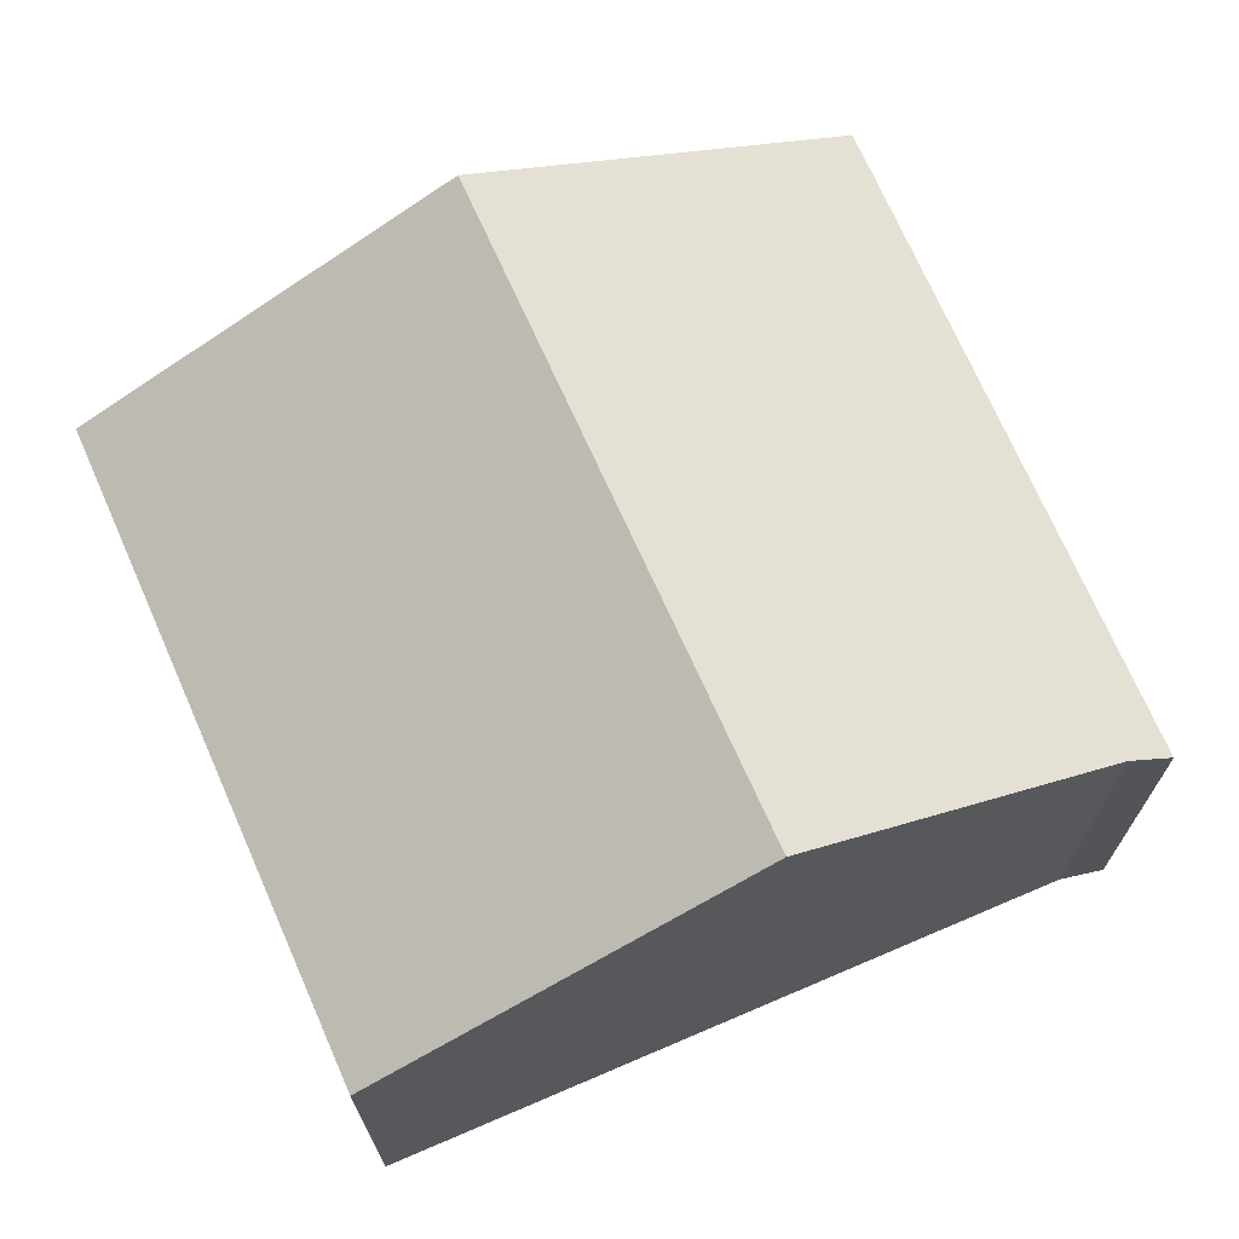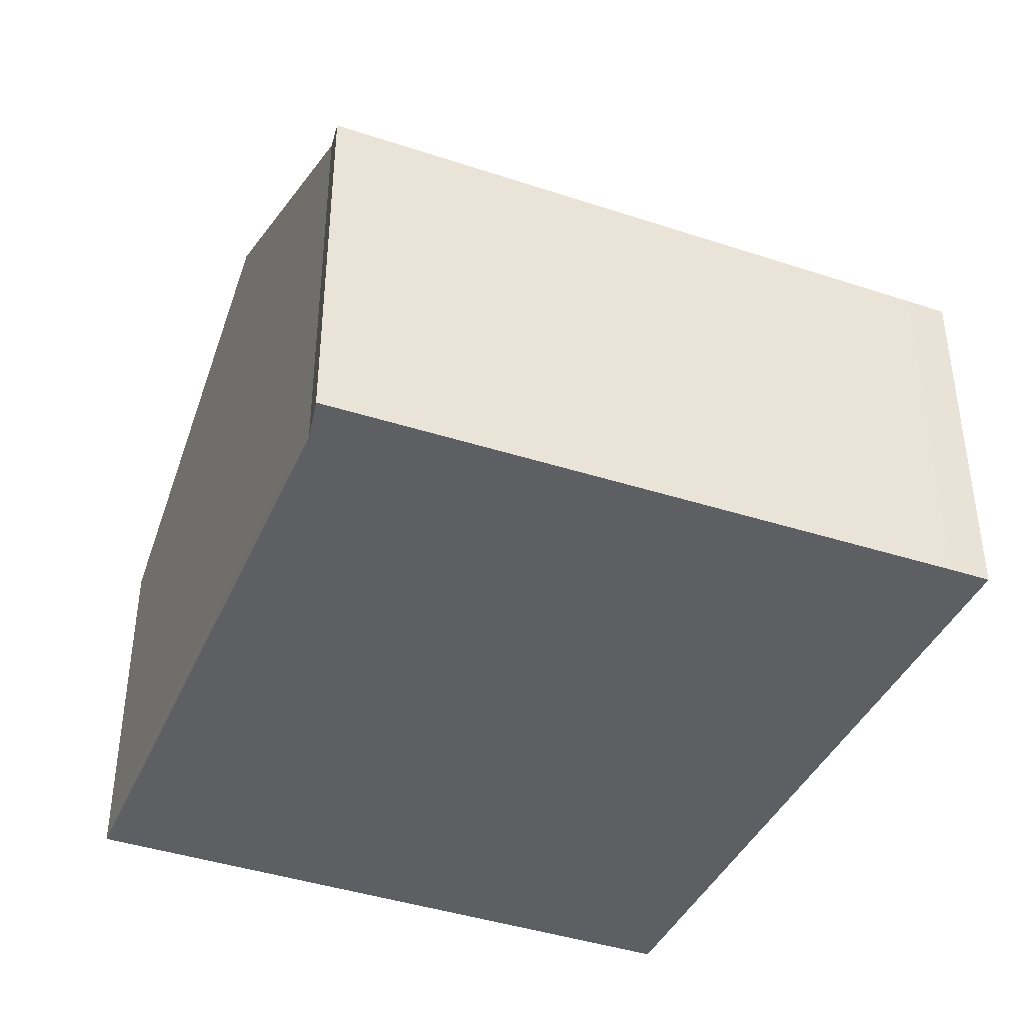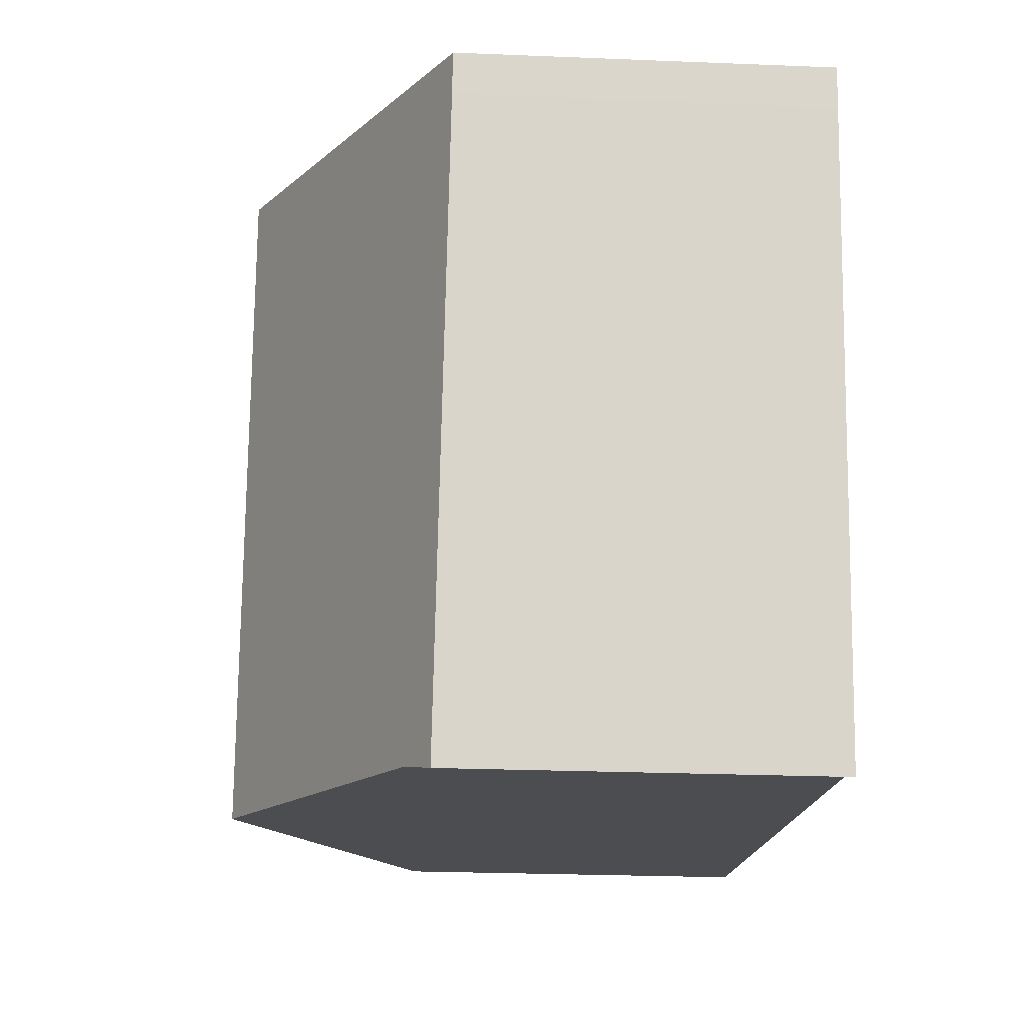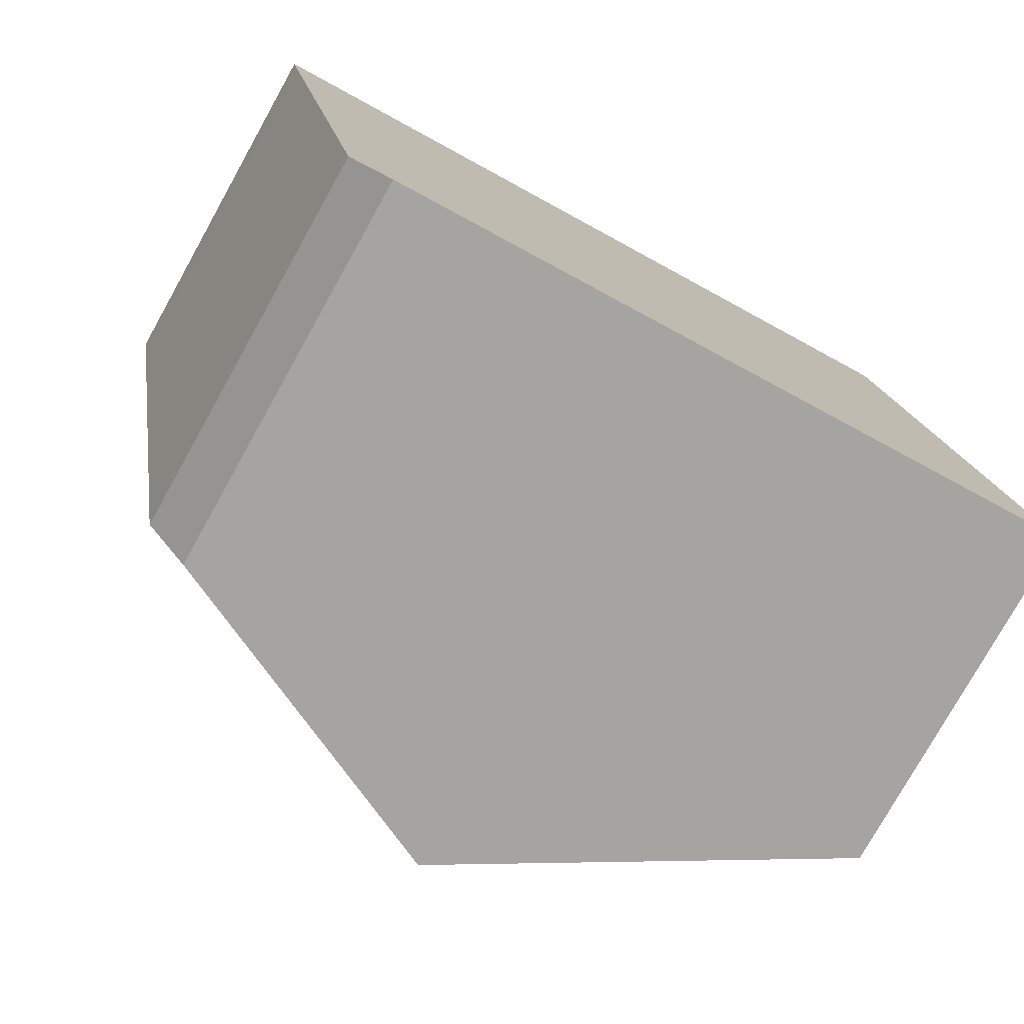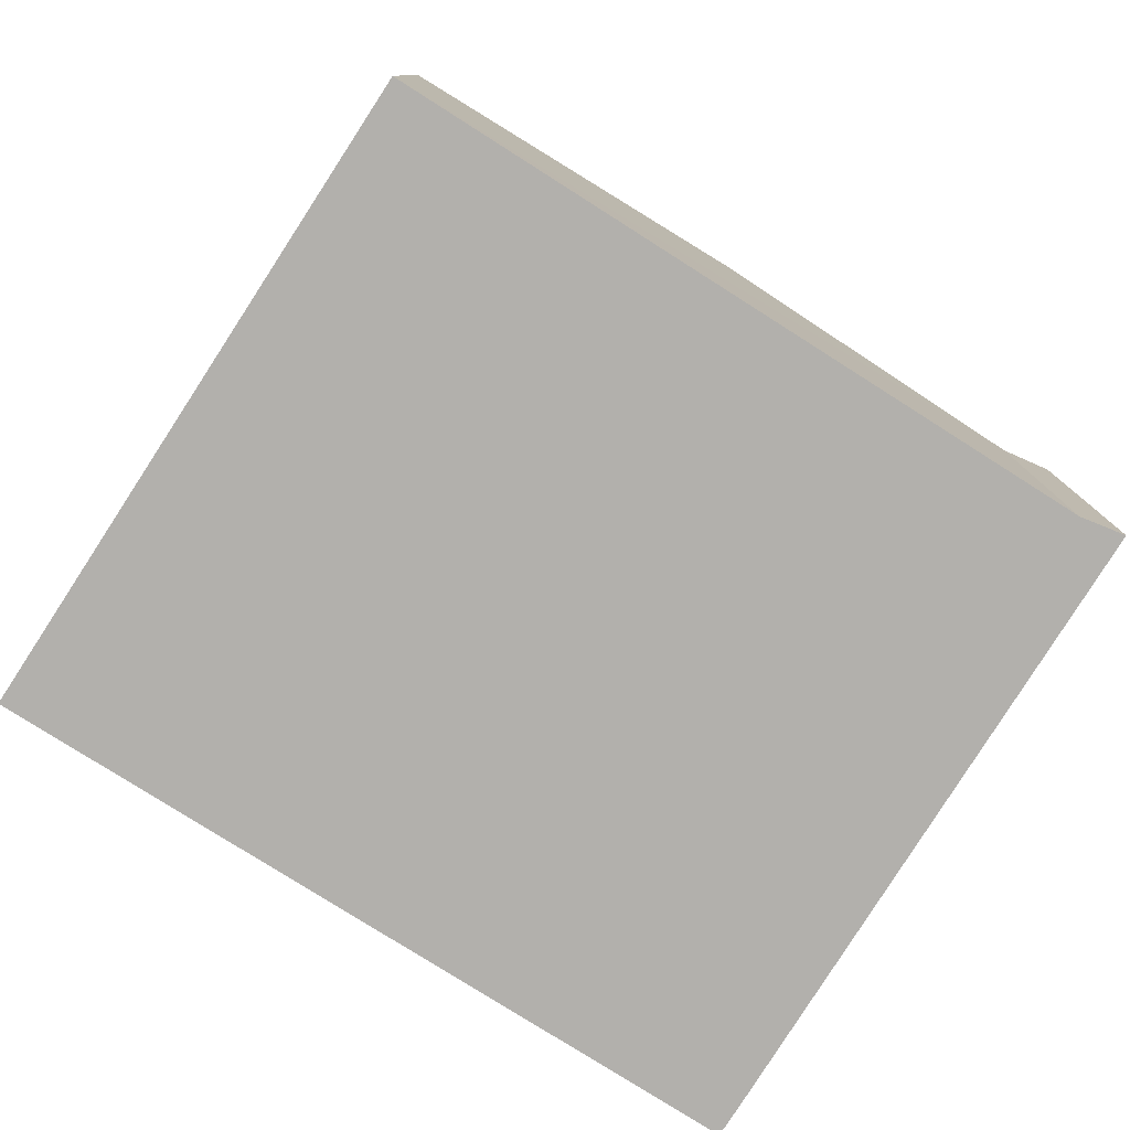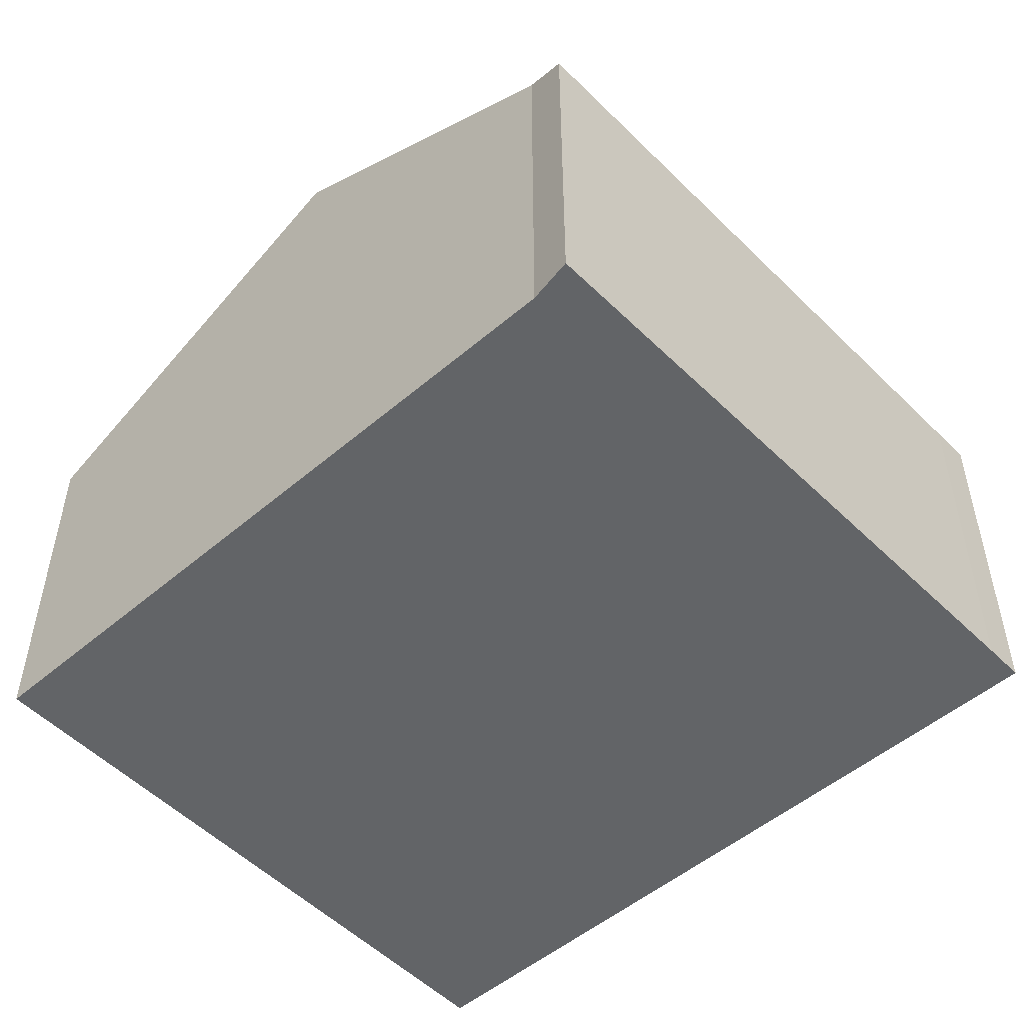
<metadata>
{"format":"obj","ext":"obj","renderer":"f3d","projection":"perspective","resolution":1024,"background":"white","views":[{"elev":69.6,"azim":147.1,"up":"+Y"},{"elev":-40.2,"azim":-121.8,"up":"+Y"},{"elev":-25.5,"azim":-93.7,"up":"+Z"},{"elev":-77.7,"azim":-29.2,"up":"+Z"},{"elev":-78.7,"azim":137.9,"up":"+Y"},{"elev":-51.1,"azim":-146.8,"up":"+Y"}]}
</metadata>
<code>
v  2.895 7.013 -11.58
v  6.913 9.984 1.181
v  8.76 9.984 -10.58
v  2.13 6.614 -11.86
v  1.502 6.574 -8.377
v  0.125 6.487 -0.734
v  0 6.482 3.969e-16
v  15.57 6.532 -9.416
v  13.73 6.532 2.346
v  0 0 0
v  6.913 -7.232e-17 1.181
v  13.73 -1.437e-16 2.346
v  15.57 5.766e-16 -9.416
v  8.76 6.479e-16 -10.58
v  2.895 7.093e-16 -11.58
v  2.13 7.264e-16 -11.86
v  1.502 5.129e-16 -8.377
v  0.125 4.494e-17 -0.734
g defaultobject
f 1 2 3
f 2 1 4
f 2 4 5
f 2 5 6
f 2 6 7
f 2 8 3
f 8 2 9
f 10 2 7
f 2 10 9
f 9 10 11
f 9 11 12
f 12 8 9
f 8 12 13
f 13 3 8
f 3 13 1
f 1 13 14
f 1 14 15
f 15 4 1
f 4 15 16
f 16 5 4
f 5 16 6
f 6 16 17
f 6 17 18
f 6 18 7
f 7 18 10
f 11 13 12
f 13 11 10
f 13 10 18
f 13 18 14
f 14 18 17
f 14 17 15
f 15 17 16

</code>
